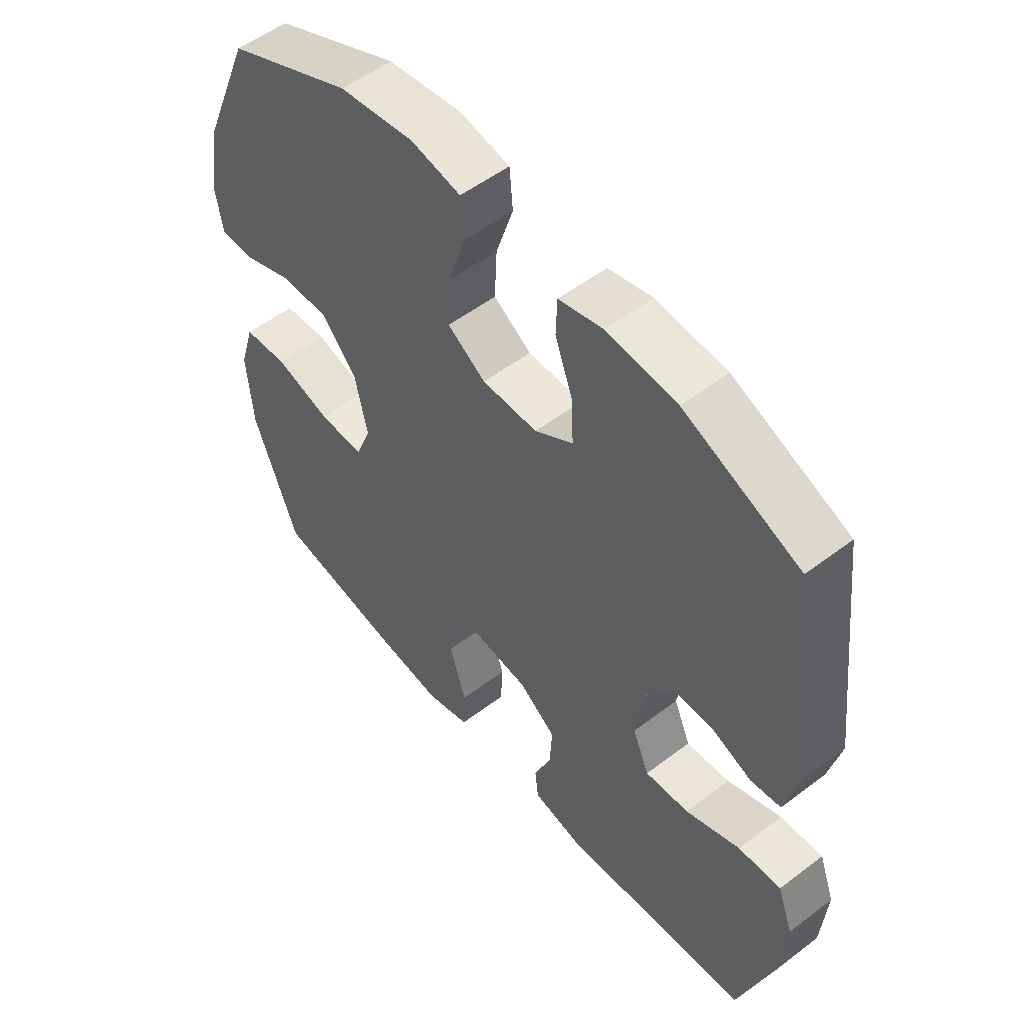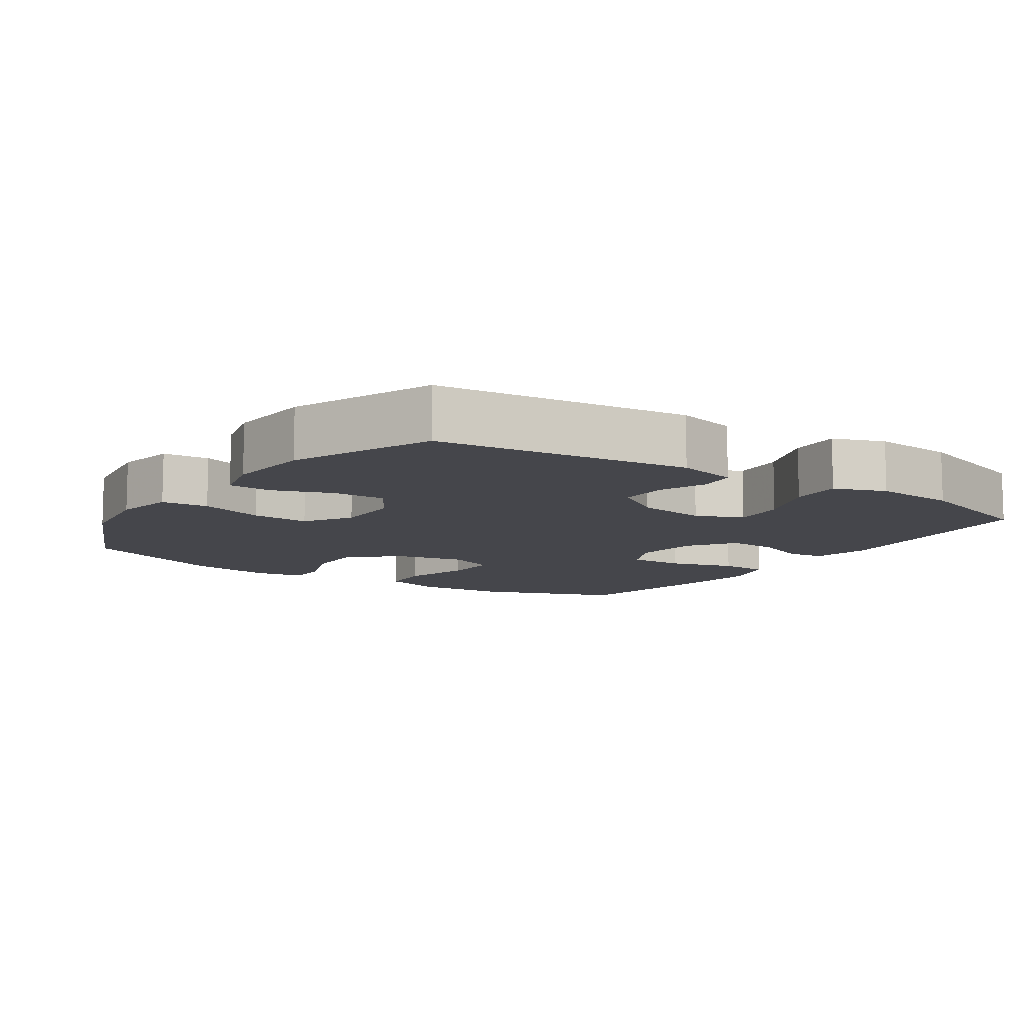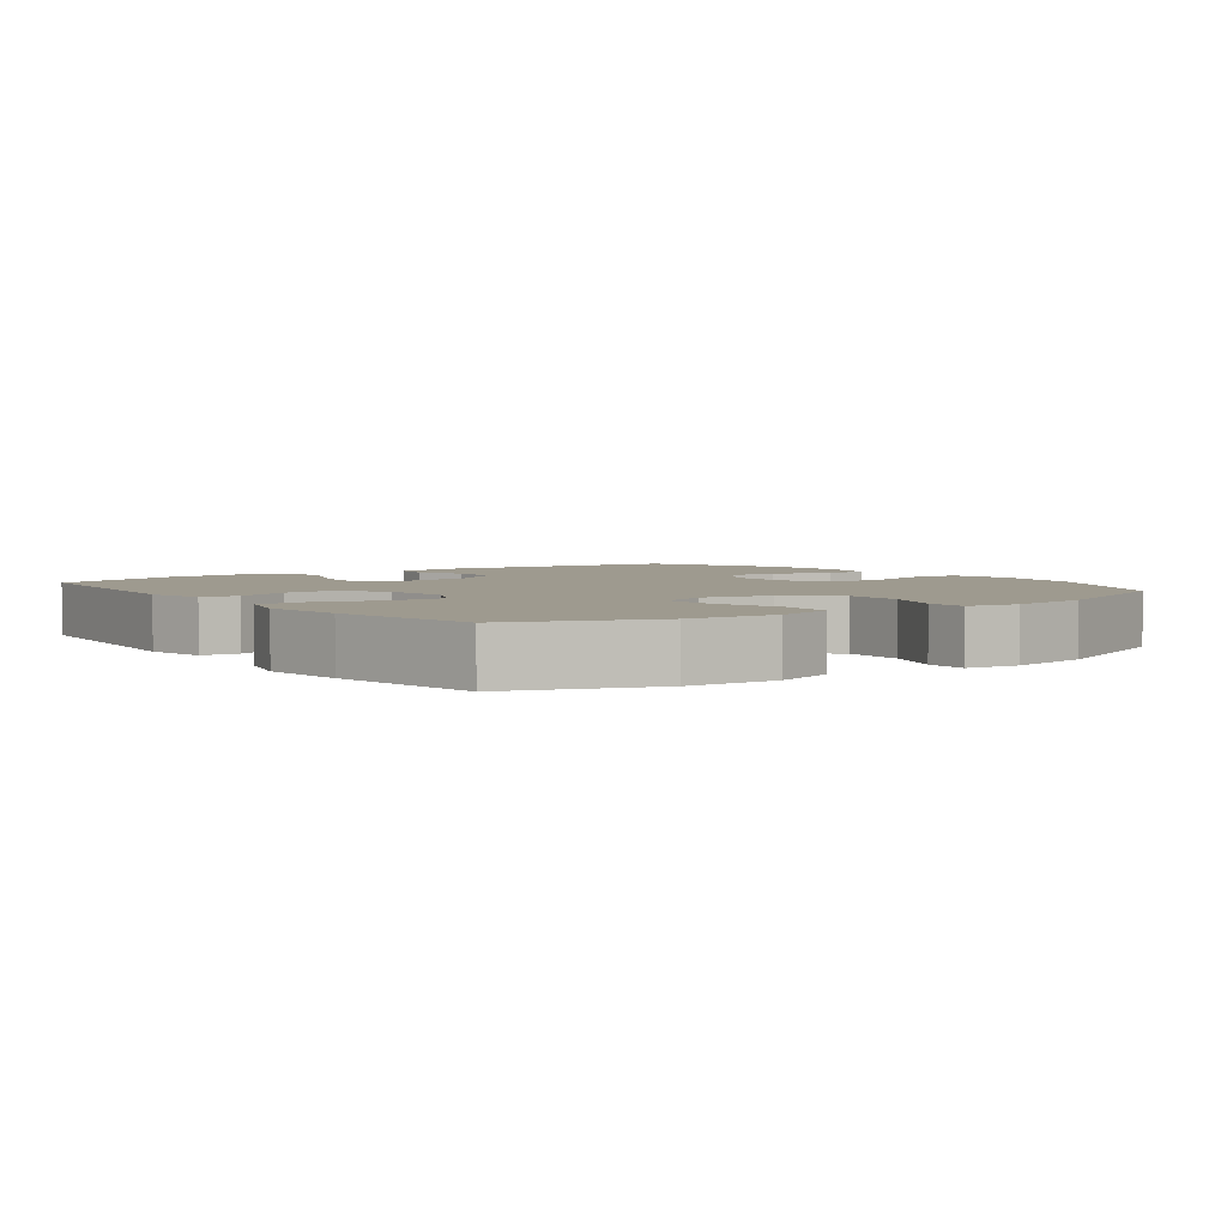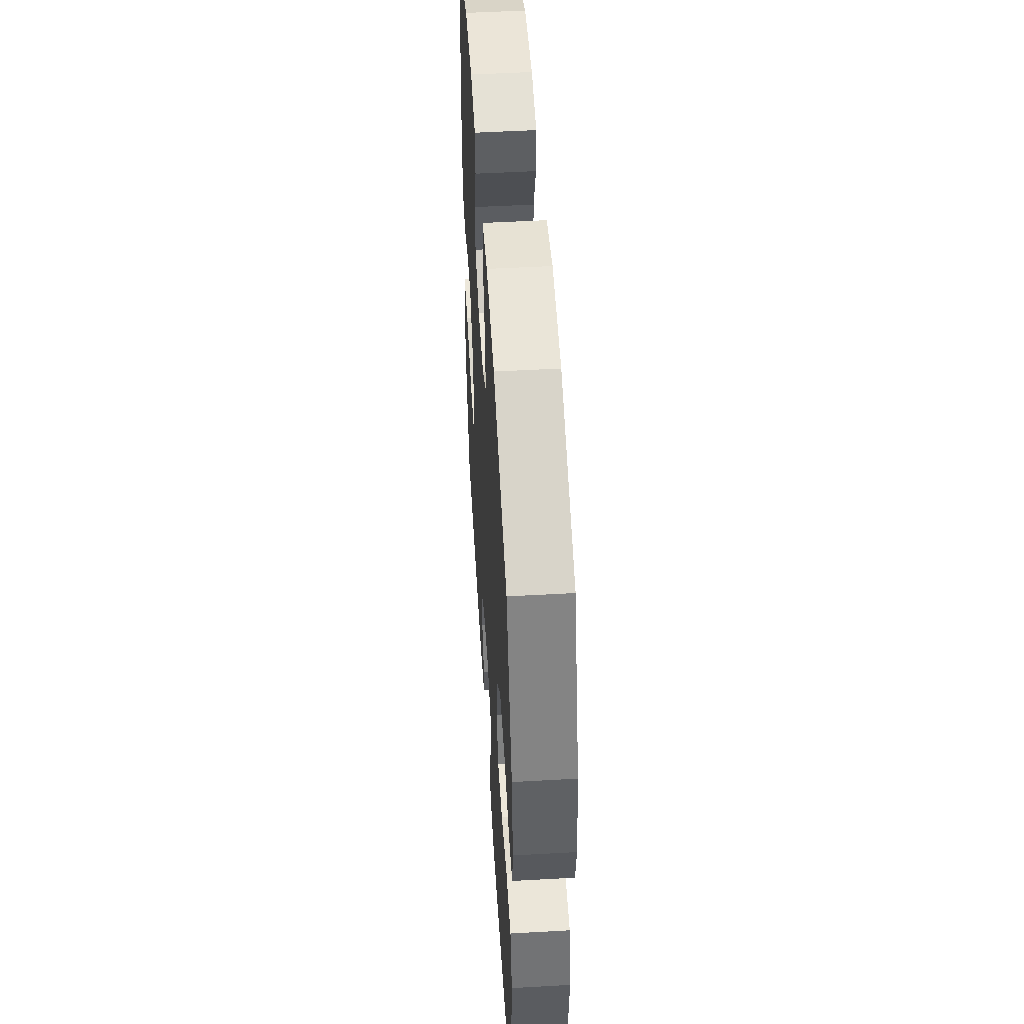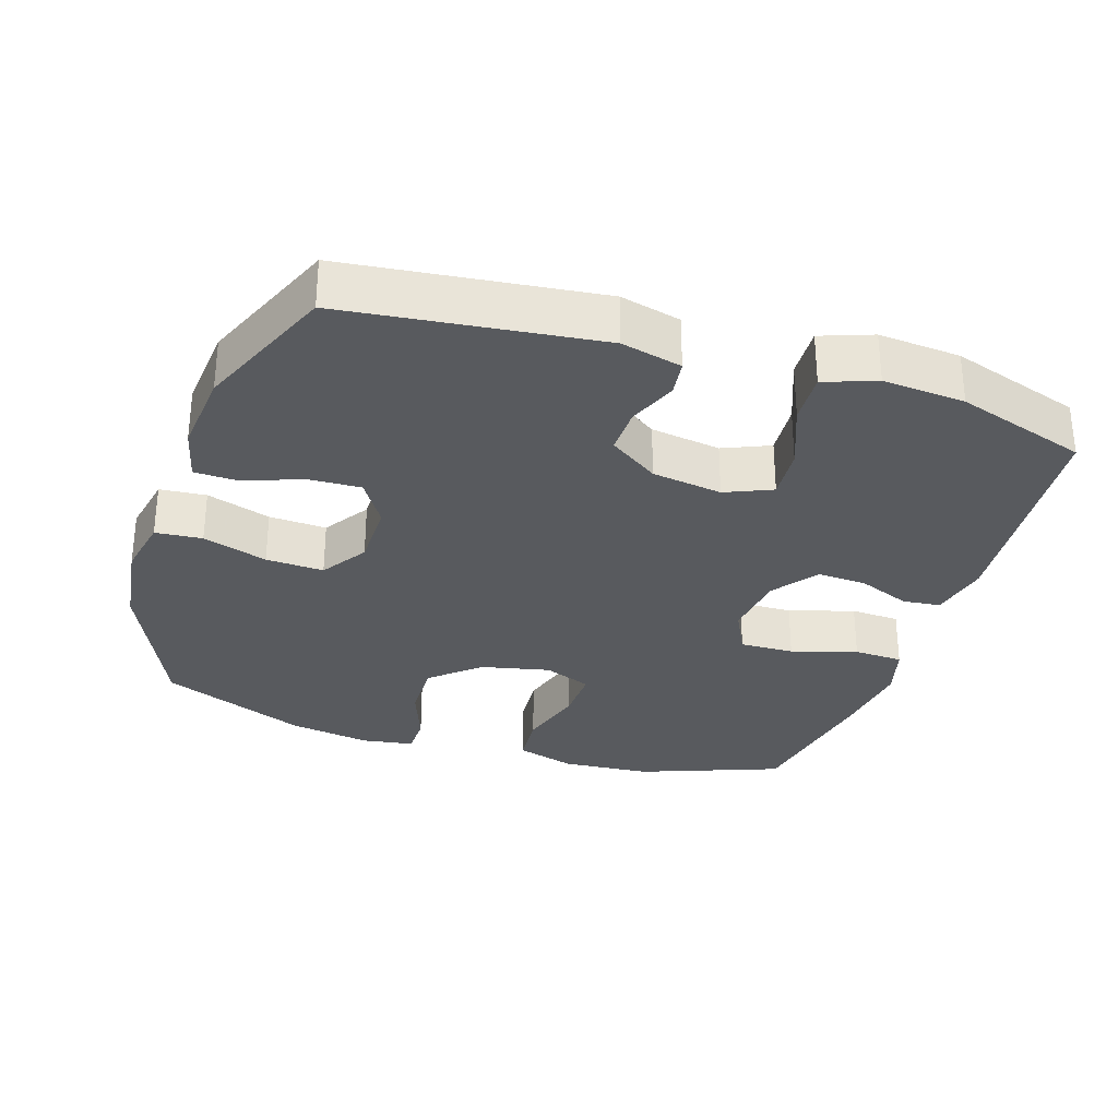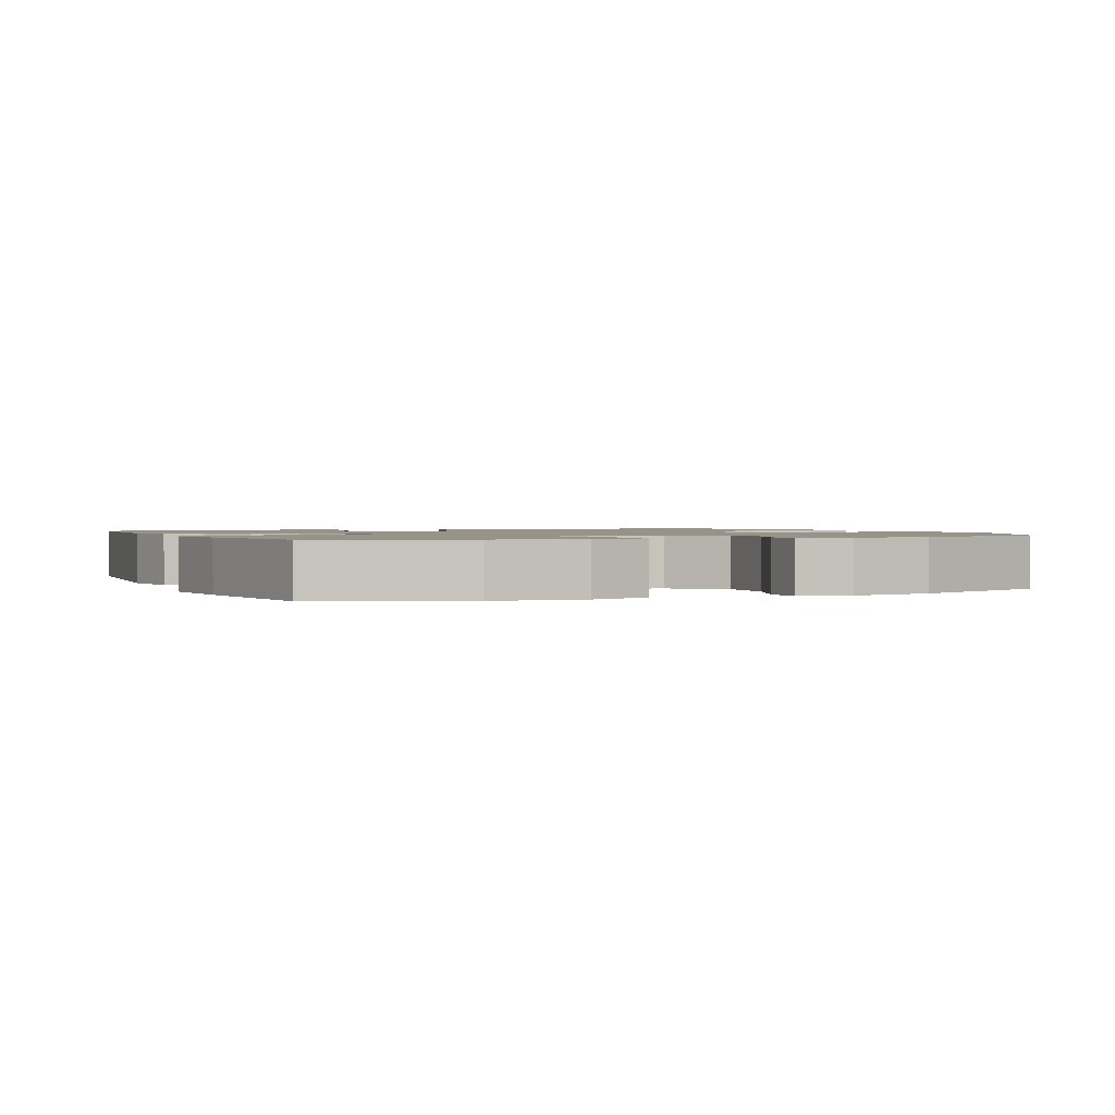
<metadata>
{"format":"obj","ext":"obj","renderer":"f3d","projection":"perspective","resolution":1024,"background":"white","views":[{"elev":53.6,"azim":50.9,"up":"+Z"},{"elev":-10.1,"azim":56.0,"up":"+Y"},{"elev":3.6,"azim":-126.7,"up":"+Y"},{"elev":51.4,"azim":-93.5,"up":"+Z"},{"elev":-30.6,"azim":72.0,"up":"+Y"},{"elev":1.3,"azim":-113.1,"up":"+Y"}]}
</metadata>
<code>
v 0.5 0.07 -0.5
v 0.169 0.07 -0.53
v 0.083 0.07 -0.512
v 0.077 0.07 -0.458
v 0.107 0.07 -0.383
v 0.111 0.07 -0.311
v 0.046 0.07 -0.264
v -0.049 0.07 -0.253
v -0.115 0.07 -0.286
v -0.113 0.07 -0.364
v -0.084 0.07 -0.458
v -0.087 0.07 -0.529
v -0.164 0.07 -0.551
v -0.282 0.07 -0.537
v -0.5 0.07 -0.5
v -0.577 0.07 -0.297
v -0.587 0.07 -0.168
v -0.561 0.07 -0.082
v -0.484 0.07 -0.076
v -0.387 0.07 -0.104
v -0.309 0.07 -0.106
v -0.282 0.07 -0.037
v -0.304 0.07 0.062
v -0.364 0.07 0.13
v -0.45 0.07 0.128
v -0.535 0.07 0.096
v -0.594 0.07 0.096
v -0.606 0.07 0.171
v -0.587 0.07 0.289
v -0.5 0.07 0.5
v -0.282 0.07 0.597
v -0.152 0.07 0.615
v -0.066 0.07 0.598
v -0.06 0.07 0.531
v -0.09 0.07 0.438
v -0.094 0.07 0.355
v -0.028 0.07 0.312
v 0.068 0.07 0.312
v 0.134 0.07 0.354
v 0.131 0.07 0.429
v 0.1 0.07 0.513
v 0.102 0.07 0.575
v 0.179 0.07 0.594
v 0.3 0.07 0.583
v 0.5 0.07 0.5
v 0.543 0.07 0.137
v 0.522 0.07 0.05
v 0.47 0.07 0.043
v 0.4 0.07 0.071
v 0.332 0.07 0.072
v 0.284 0.07 0.001
v 0.269 0.07 -0.1
v 0.298 0.07 -0.167
v 0.374 0.07 -0.161
v 0.468 0.07 -0.124
v 0.542 0.07 -0.12
v 0.569 0.07 -0.194
v 0.56 0.07 -0.312
v 0.5 0 -0.5
v 0.169 0 -0.53
v 0.083 0 -0.512
v 0.077 0 -0.458
v 0.107 0 -0.383
v 0.111 0 -0.311
v 0.046 0 -0.264
v -0.049 0 -0.253
v -0.115 0 -0.286
v -0.113 0 -0.364
v -0.084 0 -0.458
v -0.087 0 -0.529
v -0.164 0 -0.551
v -0.282 0 -0.537
v -0.5 0 -0.5
v -0.577 0 -0.297
v -0.587 0 -0.168
v -0.561 0 -0.082
v -0.484 0 -0.076
v -0.387 0 -0.104
v -0.309 0 -0.106
v -0.282 0 -0.037
v -0.304 0 0.062
v -0.364 0 0.13
v -0.45 0 0.128
v -0.535 0 0.096
v -0.594 0 0.096
v -0.606 0 0.171
v -0.587 0 0.289
v -0.5 0 0.5
v -0.282 0 0.597
v -0.152 0 0.615
v -0.066 0 0.598
v -0.06 0 0.531
v -0.09 0 0.438
v -0.094 0 0.355
v -0.028 0 0.312
v 0.068 0 0.312
v 0.134 0 0.354
v 0.131 0 0.429
v 0.1 0 0.513
v 0.102 0 0.575
v 0.179 0 0.594
v 0.3 0 0.583
v 0.5 0 0.5
v 0.543 0 0.137
v 0.522 0 0.05
v 0.47 0 0.043
v 0.4 0 0.071
v 0.332 0 0.072
v 0.284 0 0.001
v 0.269 0 -0.1
v 0.298 0 -0.167
v 0.374 0 -0.161
v 0.468 0 -0.124
v 0.542 0 -0.12
v 0.569 0 -0.194
v 0.56 0 -0.312
f 54 55 56 57
f 53 54 57 58
f 46 47 48 49
f 46 49 50
f 45 46 50
f 44 45 50 51
f 40 41 42 43
f 39 40 43 44
f 32 33 34 35
f 32 35 36
f 31 32 36
f 30 31 36
f 29 30 36 37
f 25 26 27 28
f 24 25 28 29
f 17 18 19 20
f 17 20 21
f 16 17 21
f 15 16 21
f 14 15 21
f 13 14 21 22
f 10 11 12 13
f 9 10 13 22
f 2 3 4 5
f 2 5 6
f 53 58 1 2
f 52 53 2 6
f 39 44 51 52
f 38 39 52 6
f 24 29 37 38
f 23 24 38 6
f 8 9 22 23
f 7 8 23
f 6 7 23
f 115 114 113 112
f 116 115 112 111
f 107 106 105 104
f 108 107 104
f 108 104 103
f 109 108 103 102
f 101 100 99 98
f 102 101 98 97
f 93 92 91 90
f 94 93 90
f 94 90 89
f 94 89 88
f 95 94 88 87
f 86 85 84 83
f 87 86 83 82
f 78 77 76 75
f 79 78 75
f 79 75 74
f 79 74 73
f 79 73 72
f 80 79 72 71
f 71 70 69 68
f 80 71 68 67
f 63 62 61 60
f 64 63 60
f 60 59 116 111
f 64 60 111 110
f 110 109 102 97
f 64 110 97 96
f 96 95 87 82
f 64 96 82 81
f 81 80 67 66
f 81 66 65
f 81 65 64
f 1 59 60 2
f 2 60 61 3
f 3 61 62 4
f 4 62 63 5
f 5 63 64 6
f 6 64 65 7
f 7 65 66 8
f 8 66 67 9
f 9 67 68 10
f 10 68 69 11
f 11 69 70 12
f 12 70 71 13
f 13 71 72 14
f 14 72 73 15
f 15 73 74 16
f 16 74 75 17
f 17 75 76 18
f 18 76 77 19
f 19 77 78 20
f 20 78 79 21
f 21 79 80 22
f 22 80 81 23
f 23 81 82 24
f 24 82 83 25
f 25 83 84 26
f 26 84 85 27
f 27 85 86 28
f 28 86 87 29
f 29 87 88 30
f 30 88 89 31
f 31 89 90 32
f 32 90 91 33
f 33 91 92 34
f 34 92 93 35
f 35 93 94 36
f 36 94 95 37
f 37 95 96 38
f 38 96 97 39
f 39 97 98 40
f 40 98 99 41
f 41 99 100 42
f 42 100 101 43
f 43 101 102 44
f 44 102 103 45
f 45 103 104 46
f 46 104 105 47
f 47 105 106 48
f 48 106 107 49
f 49 107 108 50
f 50 108 109 51
f 51 109 110 52
f 52 110 111 53
f 53 111 112 54
f 54 112 113 55
f 55 113 114 56
f 56 114 115 57
f 57 115 116 58
f 58 116 59 1

</code>
